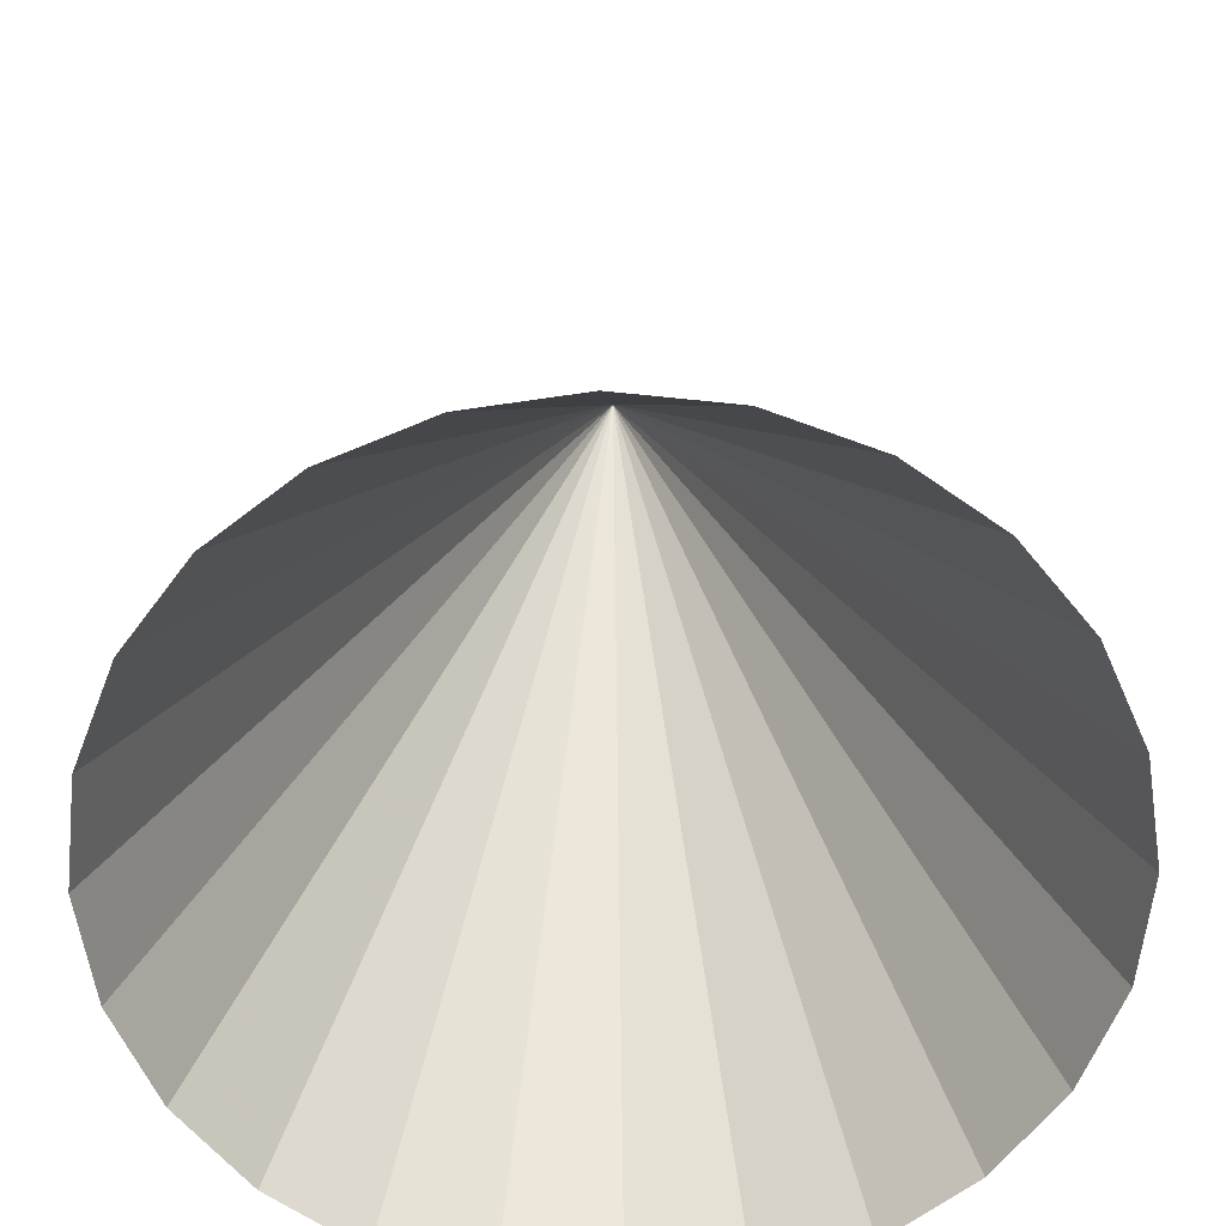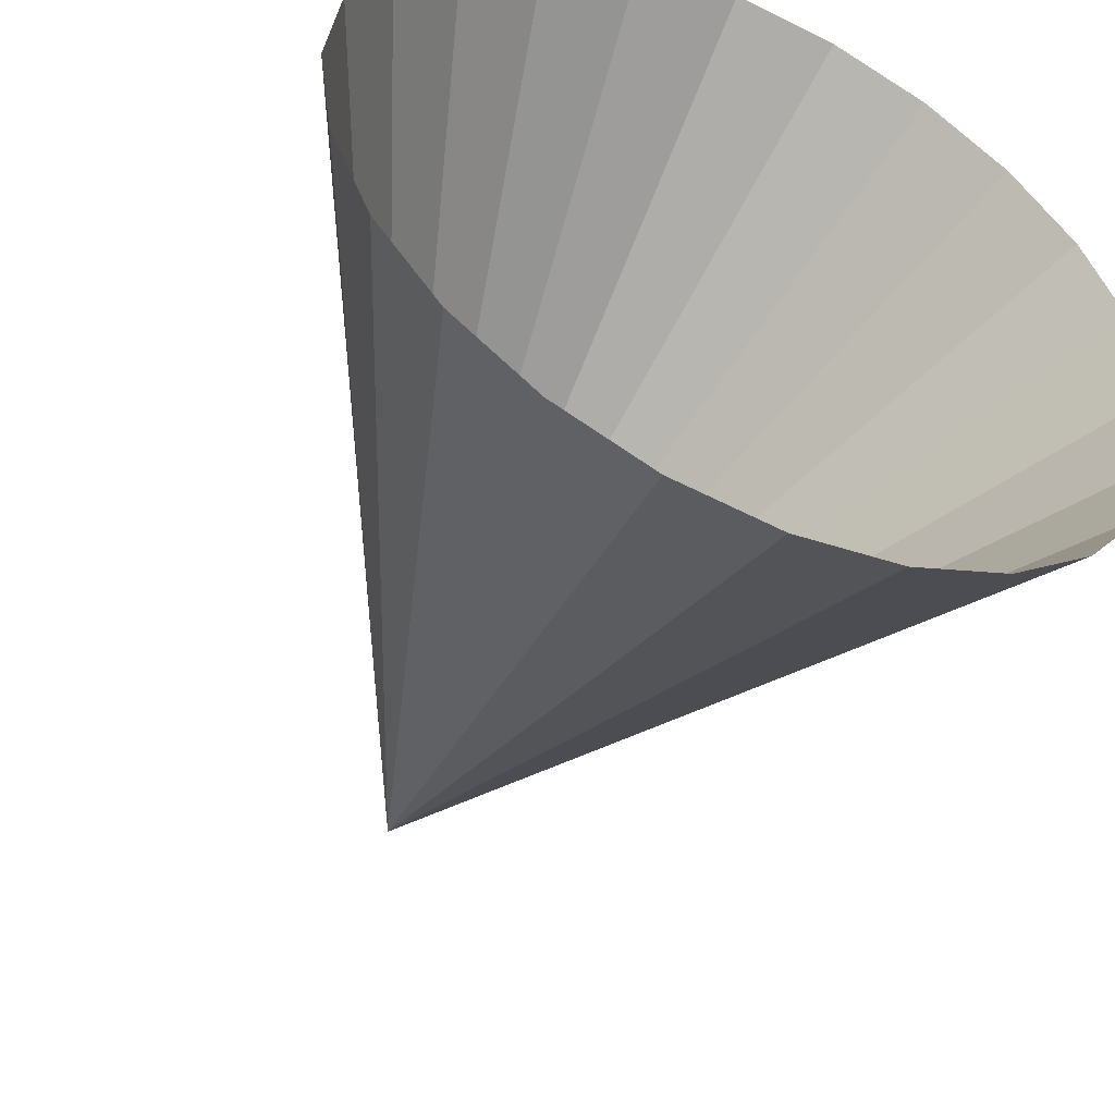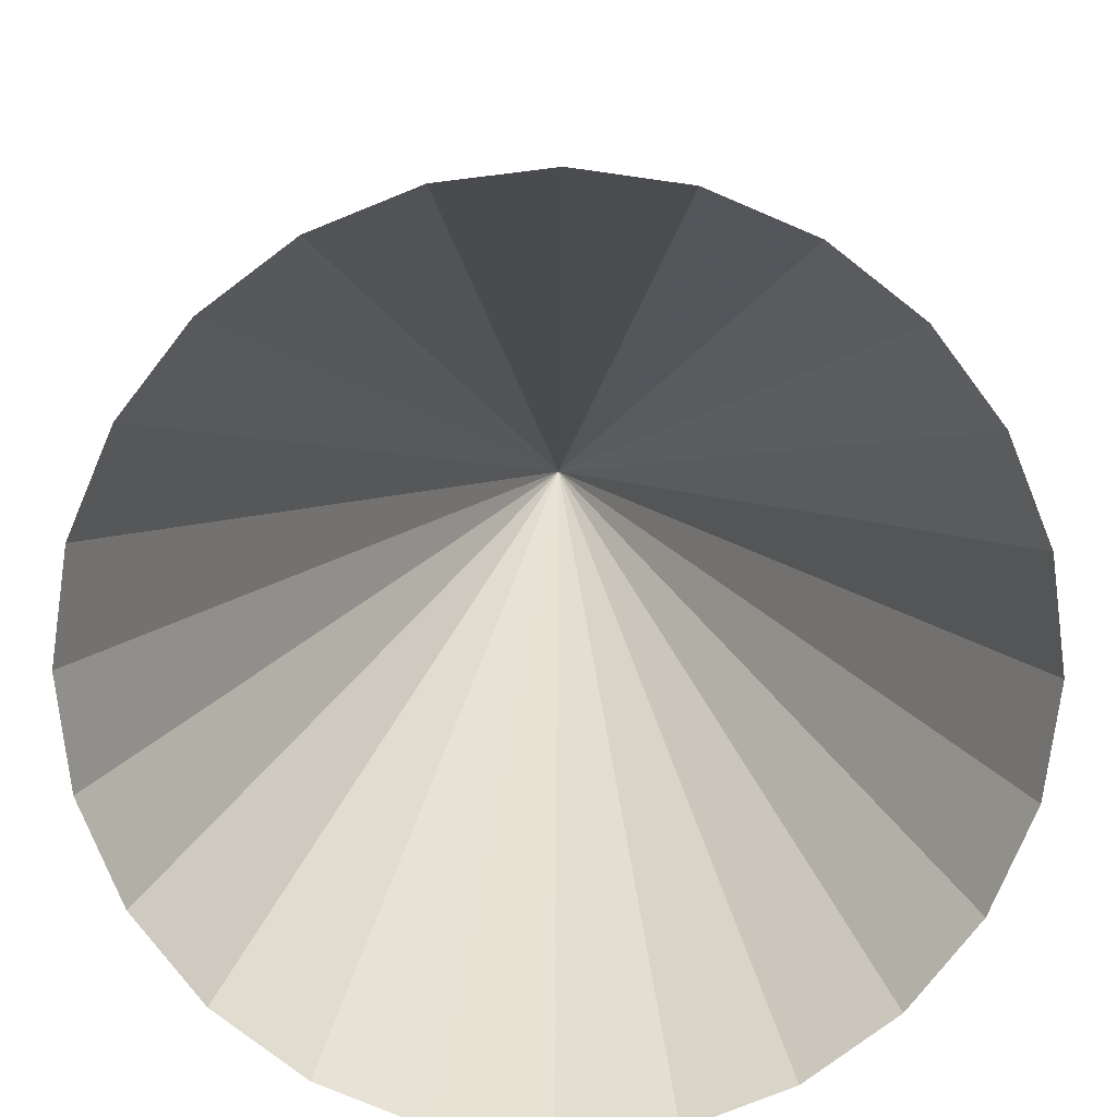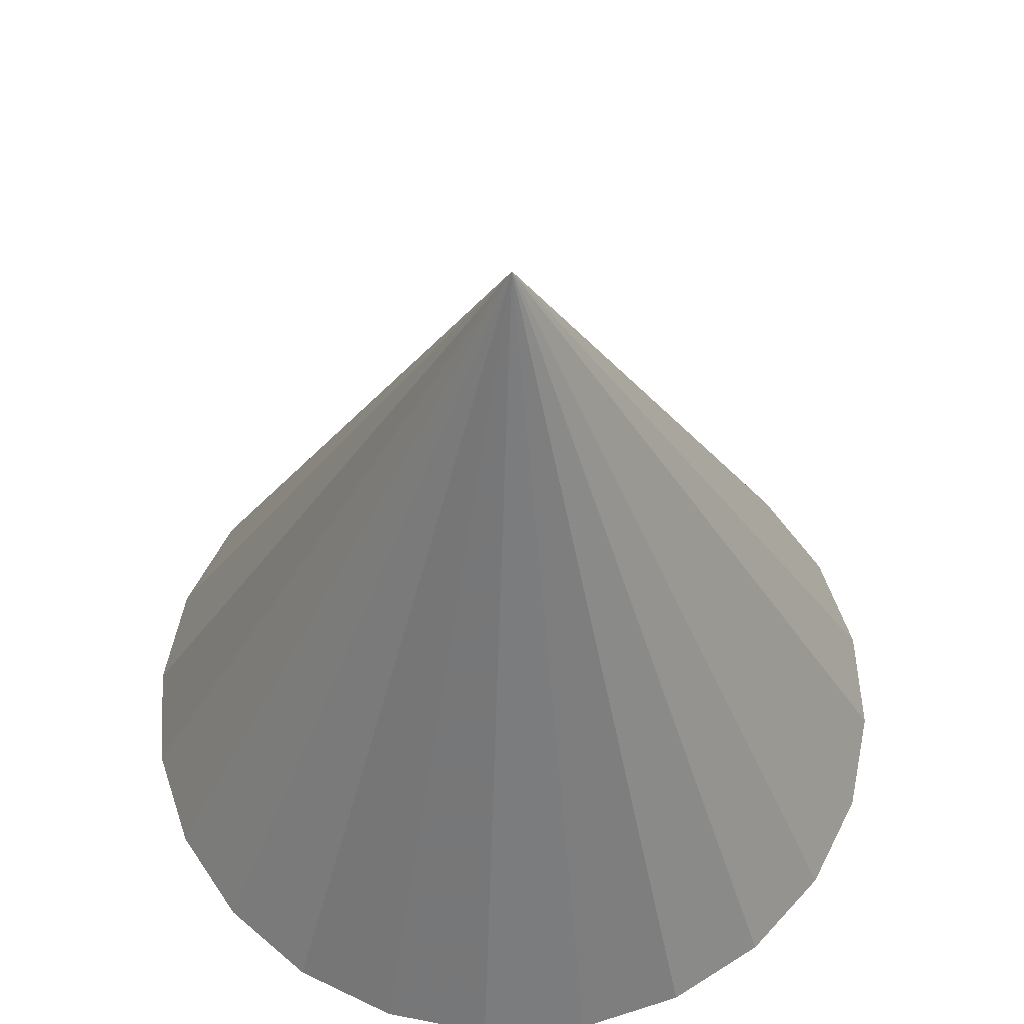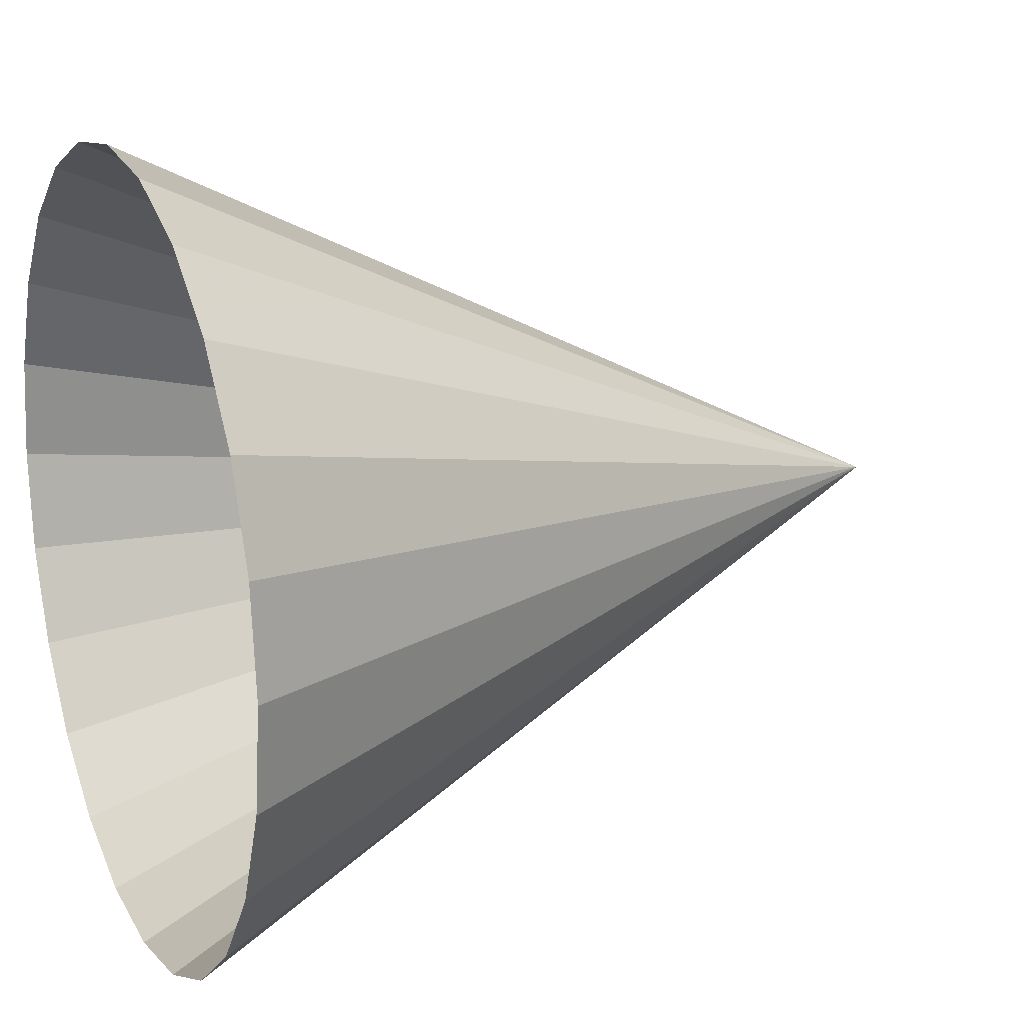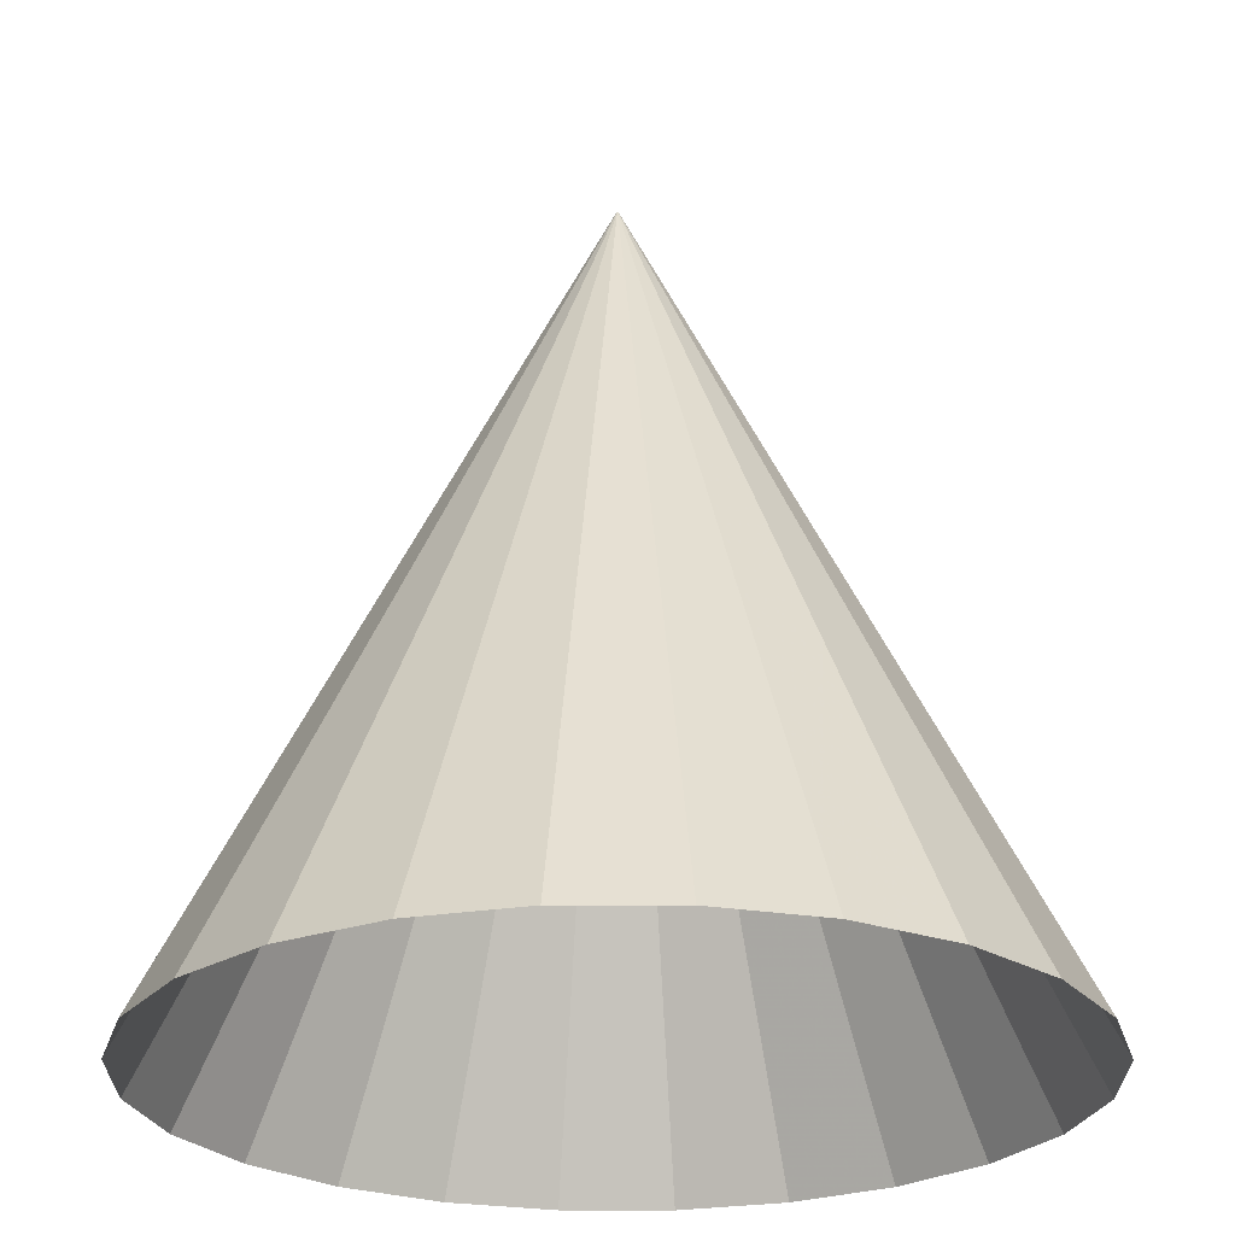
<metadata>
{"format":"obj","ext":"obj","renderer":"f3d","projection":"perspective","resolution":1024,"background":"white","views":[{"elev":-60.3,"azim":91.3,"up":"+Y"},{"elev":-49.8,"azim":-25.3,"up":"+Z"},{"elev":-76.7,"azim":-30.5,"up":"+Y"},{"elev":58.0,"azim":124.1,"up":"+Y"},{"elev":17.6,"azim":66.6,"up":"+Z"},{"elev":-25.2,"azim":-127.6,"up":"+Y"}]}
</metadata>
<code>
v 0 1 0
v 0 1 0
v 0 1 0
v 0 1 0
v 0 1 0
v 0 1 0
v 0 1 0
v 0 1 0
v 0 1 0
v 0 1 0
v 0 1 0
v 0 1 0
v 0 1 0
v 0 1 0
v 0 1 0
v 0 1 0
v 0 1 0
v 0 1 0
v 0 1 0
v 0 1 0
v 0 1 0
v 0 1 0
v 0 1 0
v 0 1 0
v 0 1 0
v 0 -1 1
v 0.2588 -1 0.9659
v 0.5 -1 0.866
v 0.7071 -1 0.7071
v 0.866 -1 0.5
v 0.9659 -1 0.2588
v 1 -1 6.123e-17
v 0.9659 -1 -0.2588
v 0.866 -1 -0.5
v 0.7071 -1 -0.7071
v 0.5 -1 -0.866
v 0.2588 -1 -0.9659
v 1.225e-16 -1 -1
v -0.2588 -1 -0.9659
v -0.5 -1 -0.866
v -0.7071 -1 -0.7071
v -0.866 -1 -0.5
v -0.9659 -1 -0.2588
v -1 -1 -1.837e-16
v -0.9659 -1 0.2588
v -0.866 -1 0.5
v -0.7071 -1 0.7071
v -0.5 -1 0.866
v -0.2588 -1 0.9659
v -2.449e-16 -1 1
f 1 26 2
f 26 27 2
f 2 27 3
f 27 28 3
f 3 28 4
f 28 29 4
f 4 29 5
f 29 30 5
f 5 30 6
f 30 31 6
f 6 31 7
f 31 32 7
f 7 32 8
f 32 33 8
f 8 33 9
f 33 34 9
f 9 34 10
f 34 35 10
f 10 35 11
f 35 36 11
f 11 36 12
f 36 37 12
f 12 37 13
f 37 38 13
f 13 38 14
f 38 39 14
f 14 39 15
f 39 40 15
f 15 40 16
f 40 41 16
f 16 41 17
f 41 42 17
f 17 42 18
f 42 43 18
f 18 43 19
f 43 44 19
f 19 44 20
f 44 45 20
f 20 45 21
f 45 46 21
f 21 46 22
f 46 47 22
f 22 47 23
f 47 48 23
f 23 48 24
f 48 49 24
f 24 49 25
f 49 50 25

</code>
